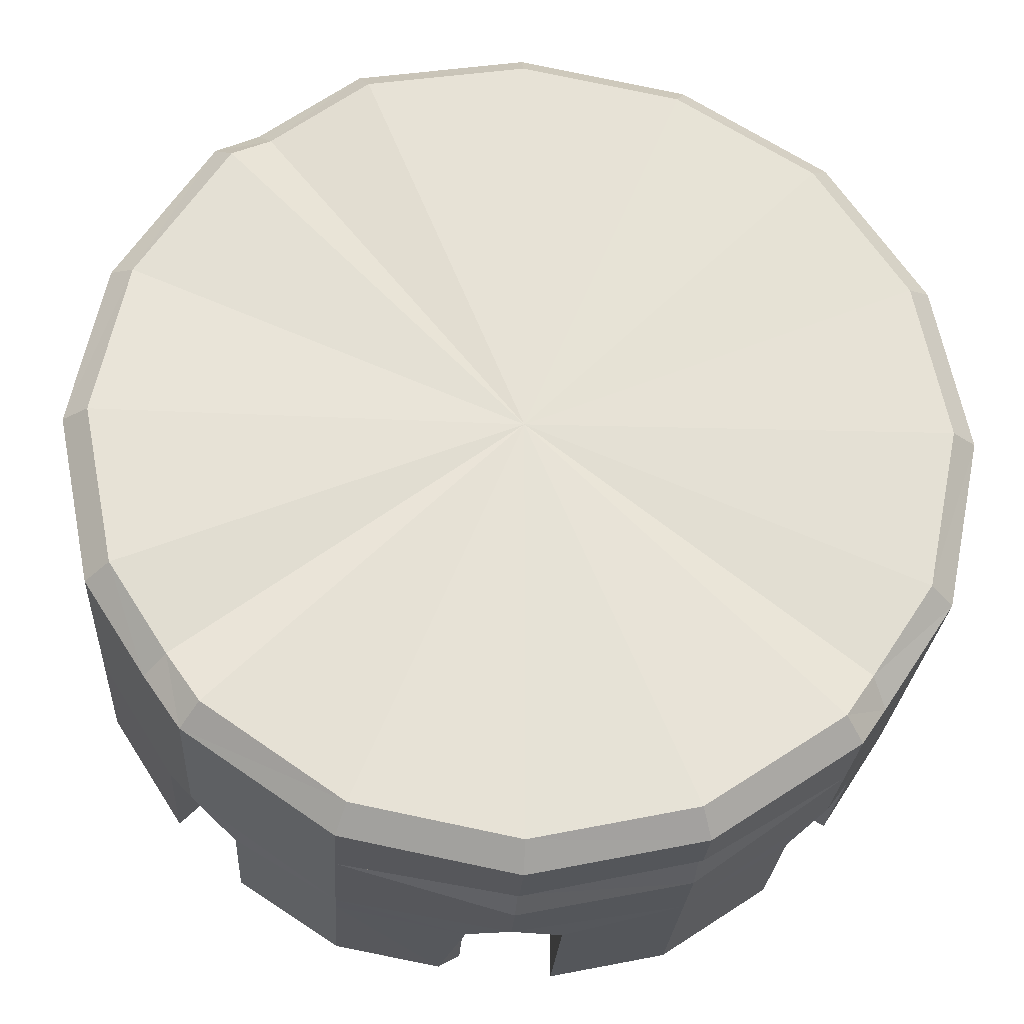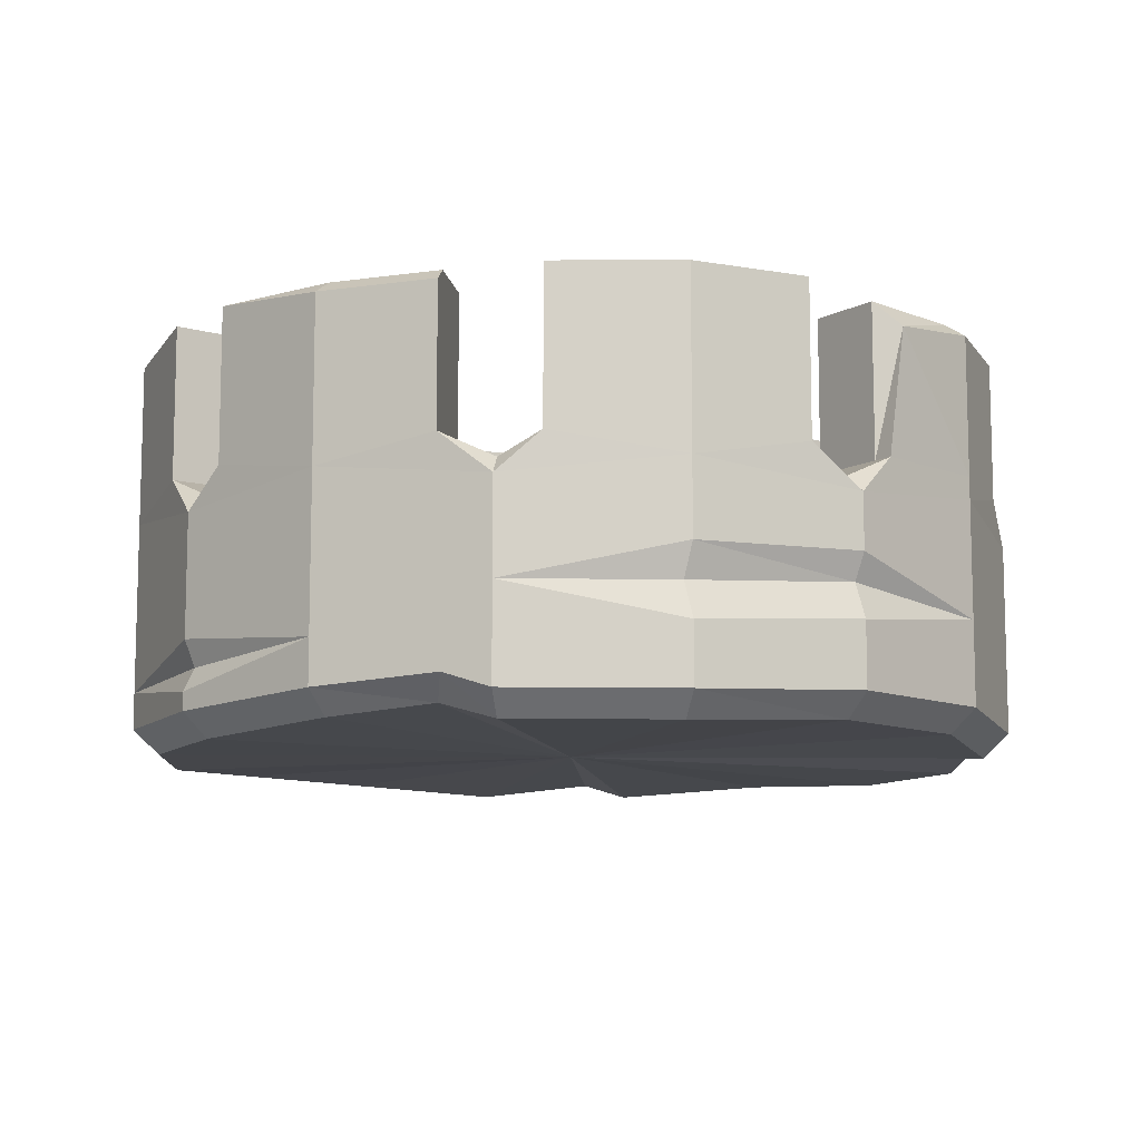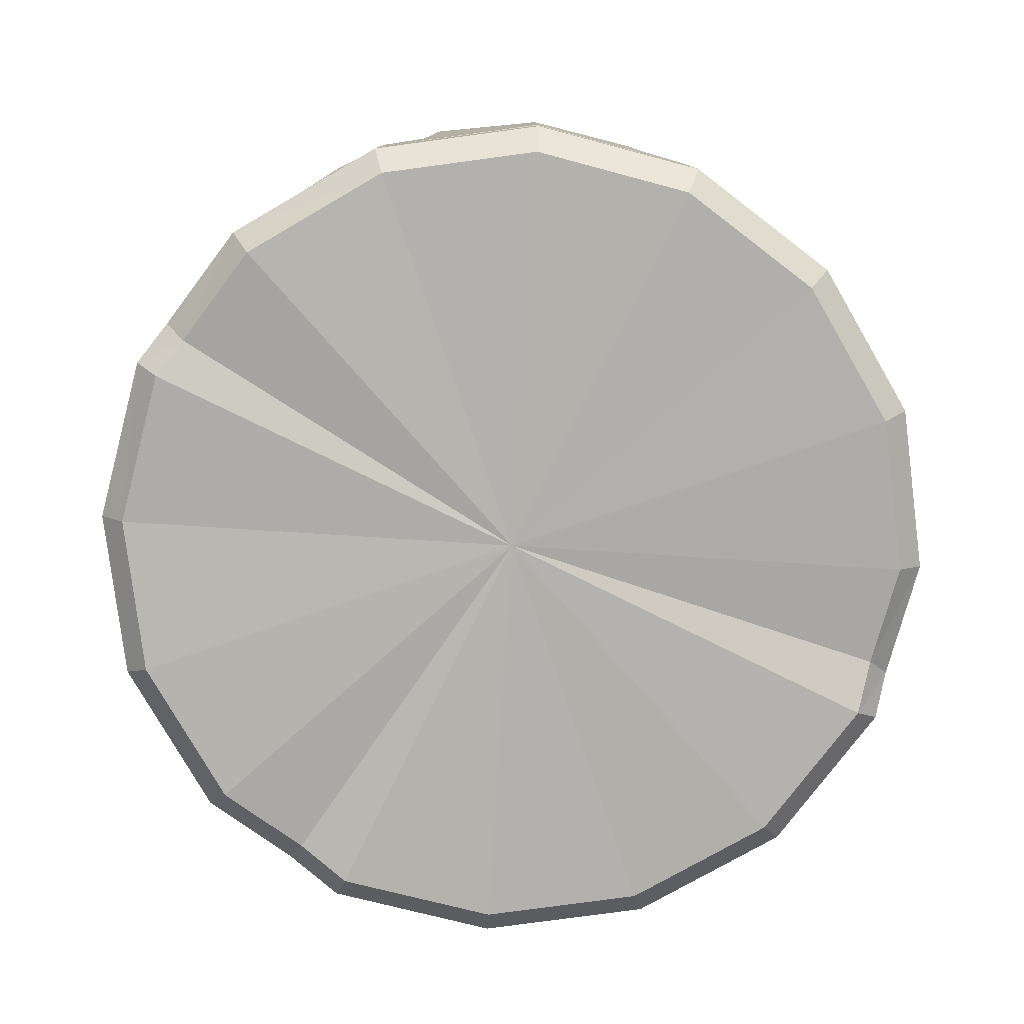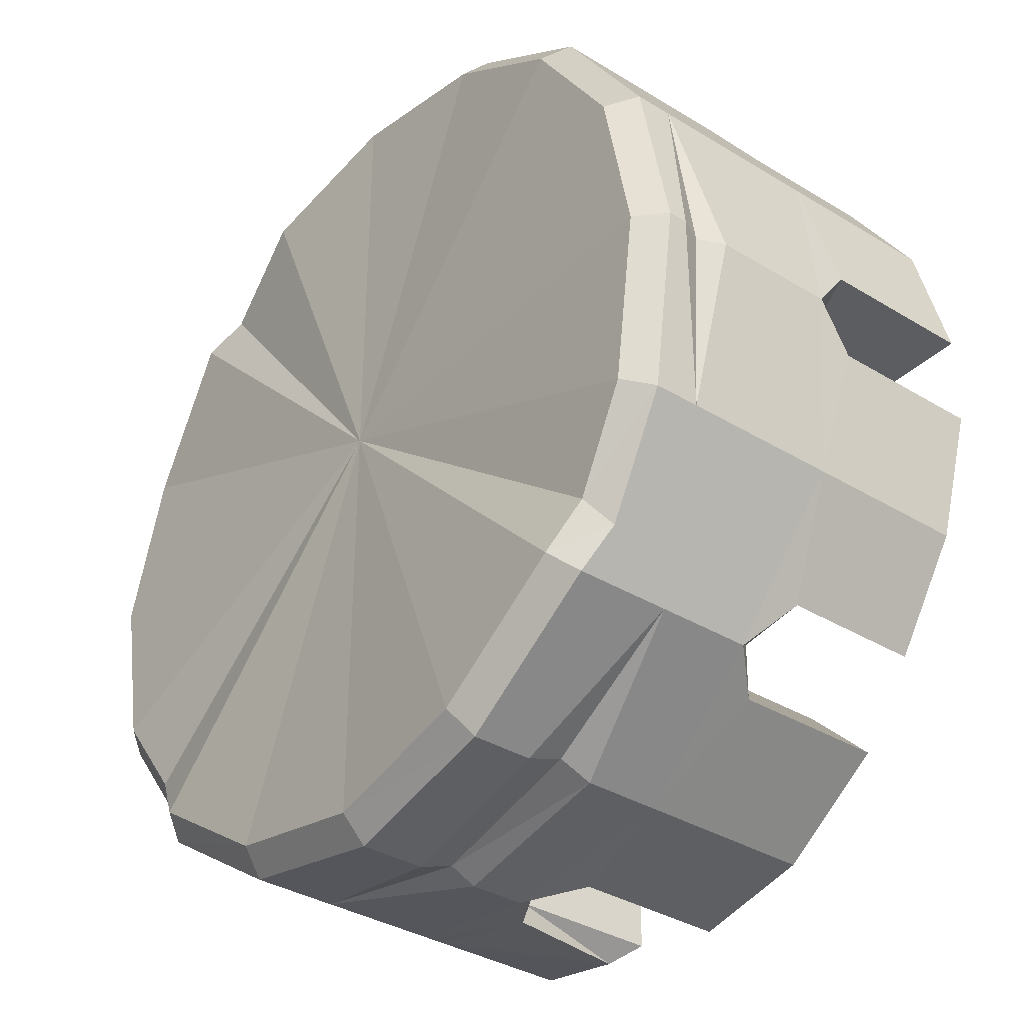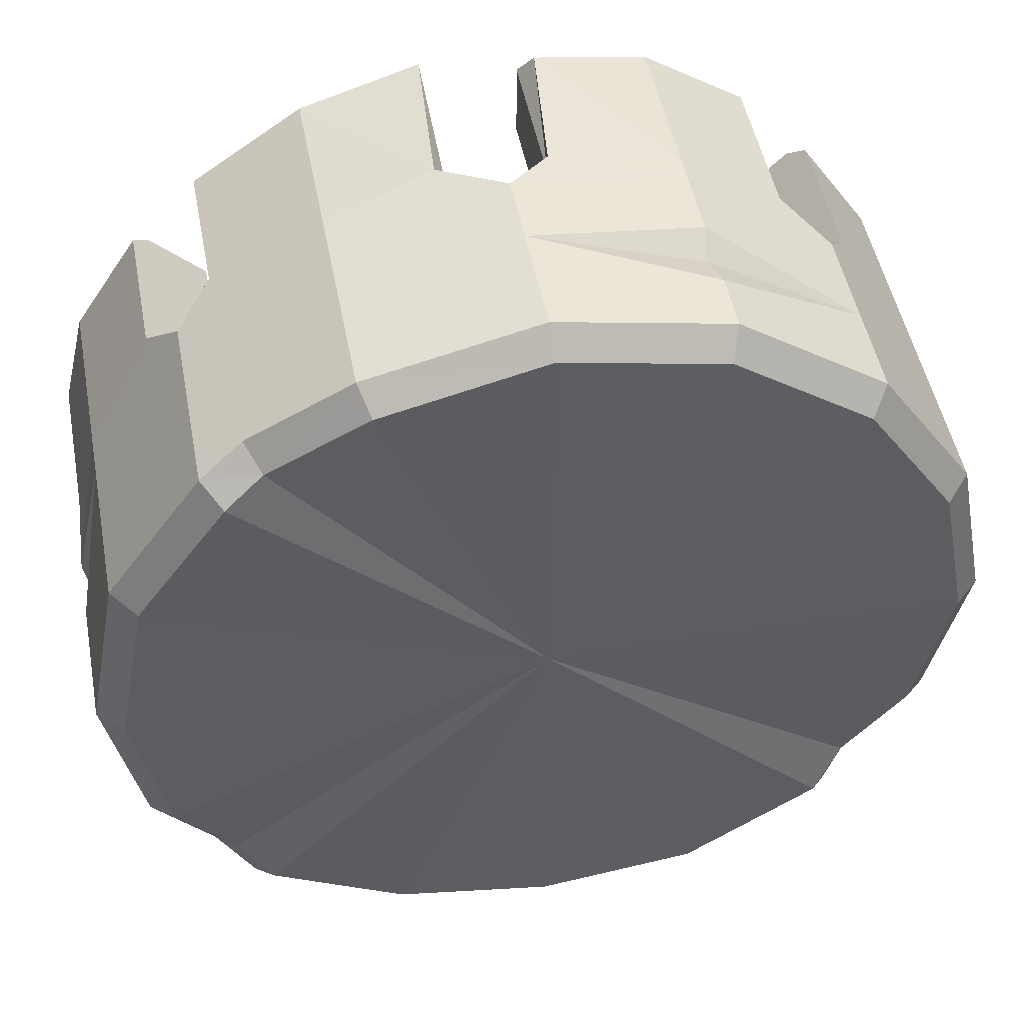
<metadata>
{"format":"obj","ext":"obj","renderer":"f3d","projection":"perspective","resolution":1024,"background":"white","views":[{"elev":-25.8,"azim":-3.5,"up":"+Z"},{"elev":-10.0,"azim":143.7,"up":"+Y"},{"elev":-79.3,"azim":18.9,"up":"+Y"},{"elev":-35.4,"azim":51.1,"up":"+Z"},{"elev":49.3,"azim":-10.8,"up":"+Z"}]}
</metadata>
<code>
v -90.24 83.73 -89.85
v -117.8 83.73 -48.58
v -127.5 83.73 0.1112
v -114.8 77.15 -114.4
v -149.9 83.73 -61.86
v -162.2 77.15 0.1106
v -99.17 91.27 -76.79
v -117.8 92.01 -48.58
v -123.7 91.27 -101.3
v -149.9 92.01 -61.86
v -124.1 92.01 -18.91
v -158.8 92.01 -18.91
v -114.8 8.793 -114.4
v -149.9 8.793 -61.86
v -162.2 8.793 0.1106
v -108.1 0 -107.7
v -141.2 0 -58.26
v -152.8 0 0.111
v -0.2769 2.705 0.1108
v -99.17 146.7 -76.79
v -117.8 147.5 -48.58
v -123.7 146.7 -101.3
v -149.9 142.5 -61.86
v -124.1 147.5 -18.91
v -158.8 142.5 -18.91
v 89.68 83.73 90.07
v 117.3 83.73 48.8
v 126.9 83.73 0.1104
v 114.2 77.15 114.6
v 149.3 83.73 62.08
v 161.7 77.15 0.111
v 98.61 91.27 77.01
v 117.3 92.01 48.8
v 123.2 91.27 101.6
v 149.3 92.01 62.08
v 123.6 92.01 19.13
v 158.3 92.01 19.13
v 114.2 8.793 114.6
v 149.3 8.793 62.08
v 161.7 8.793 0.111
v 107.6 0 108
v 140.6 0 58.48
v 152.3 0 0.1106
v 98.61 146.7 77.01
v 117.3 147.5 48.8
v 123.2 141.7 101.6
v 149.3 142.5 62.08
v 123.6 147.5 19.13
v 158.3 147.5 19.13
v 117.3 83.73 -48.58
v 89.68 83.73 -89.85
v 149.3 83.73 -61.86
v 114.2 77.15 -114.4
v 124 91.27 -15.44
v 117.3 92.01 -48.58
v 158.7 91.27 -15.44
v 149.3 92.01 -61.86
v 100.7 92.01 -74.01
v 125.3 92.01 -98.57
v 149.3 11.5 -61.86
v 114.2 8.793 -114.4
v 140.6 2.705 -58.26
v 107.6 0 -107.7
v 124 146.7 -15.44
v 117.3 147.5 -48.58
v 158.7 146.7 -15.44
v 149.3 142.5 -61.86
v 100.7 147.5 -74.01
v 125.3 142.5 -98.57
v -0.2769 83.73 127.3
v 48.41 83.73 117.6
v -0.2769 77.15 162.1
v 61.7 83.73 149.7
v 15.27 91.27 124.4
v 48.41 92.01 117.6
v 15.27 91.27 159.1
v 61.7 92.01 149.7
v 73.85 92.01 101.1
v 98.4 92.01 125.7
v -0.2769 11.5 162.1
v 61.7 11.5 149.7
v -0.2769 2.705 152.6
v 58.1 2.705 141
v 15.27 146.7 124.4
v 48.41 147.5 117.6
v 20.64 142.5 159.6
v 61.7 147.5 149.7
v 73.85 147.5 101.1
v 98.4 147.5 125.7
v 48.41 83.73 -117.4
v -0.2777 83.73 -127.1
v 61.7 83.73 -149.5
v -0.2769 77.15 -161.8
v 76.62 91.27 -98.78
v 48.41 92.01 -117.4
v 101.2 91.27 -123.3
v 61.7 92.01 -149.5
v 18.75 92.01 -123.7
v 18.75 92.01 -158.5
v 61.7 8.793 -149.5
v -0.2769 11.5 -161.8
v 58.1 0 -140.8
v -0.2769 2.705 -152.4
v 76.62 146.7 -98.78
v 48.41 147.5 -117.4
v 101.2 146.7 -123.3
v 61.7 147.5 -149.5
v 18.75 147.5 -123.7
v 18.75 147.5 -158.5
v -48.96 83.73 -117.4
v -62.25 83.73 -149.5
v -15.82 91.27 -124.2
v -48.96 92.01 -117.4
v -15.82 91.27 -158.9
v -62.25 92.01 -149.5
v -74.4 92.01 -100.9
v -98.95 92.01 -125.5
v -62.25 11.5 -149.5
v -58.65 2.705 -140.8
v -15.82 146.7 -124.2
v -48.96 147.5 -117.4
v -23.91 137.8 -158.1
v -62.25 142.5 -149.5
v -74.4 147.5 -100.9
v -98.95 142.5 -125.5
v -117.8 83.73 48.8
v -90.24 83.73 90.07
v -149.9 83.73 62.09
v -114.8 77.15 114.6
v -124.6 91.27 15.66
v -117.8 92.01 48.8
v -159.3 91.27 20.29
v -149.9 92.01 62.09
v -101.3 92.01 74.23
v -125.9 92.01 98.79
v -149.9 11.5 62.09
v -114.8 8.793 114.6
v -141.2 2.705 58.48
v -108.1 0 108
v -124.6 146.7 15.66
v -117.8 147.5 48.8
v -159.3 146.7 20.29
v -149.9 142.5 62.09
v -101.3 147.5 74.23
v -125.9 142.5 98.79
v -48.96 83.73 117.6
v -62.25 83.73 149.7
v -77.18 91.27 99
v -48.96 92.01 117.6
v -101.7 91.27 123.6
v -62.25 92.01 149.7
v -19.3 92.01 124
v -23.22 92.01 159
v -62.25 8.793 149.7
v -58.65 0 141
v -77.18 146.7 99
v -48.96 147.5 117.6
v -101.7 141.7 123.6
v -62.25 142.5 149.7
v -19.3 147.5 124
v -19.3 147.5 158.7
v -81.01 46.41 -80.62
v -105.8 46.41 -43.58
v -0.2769 46.41 0.1108
v -114.4 46.41 0.1112
v 80.45 46.41 80.84
v 105.2 46.41 43.8
v 113.9 46.41 0.1105
v 105.2 46.41 -43.58
v 80.45 46.41 -80.62
v -0.2769 46.41 114.3
v 43.41 46.41 105.6
v 43.41 46.41 -105.4
v -0.2777 46.41 -114.1
v -43.97 46.41 -105.4
v -105.8 46.41 43.8
v -81 46.41 80.84
v -43.97 46.41 105.6
v -120.6 147.5 93.49
v -120.6 92.01 93.49
v -109.5 83.73 109.3
v -96.44 91.27 118.3
v -96.44 146.7 118.3
v -59.38 147.5 142.8
v -19.3 147.5 151.2
v -19.3 92.01 151.2
v -0.2769 83.73 154.6
v 15.27 91.27 151.6
v 15.27 146.7 151.6
v 58.83 147.5 142.8
v 93.11 147.5 120.4
v 93.11 92.01 120.4
v 108.9 83.73 109.3
v 117.9 91.27 96.27
v 117.9 146.7 96.27
v 142.4 147.5 59.22
v 150.8 147.5 19.13
v 150.8 92.01 19.13
v 154.2 83.73 0.1109
v 151.3 91.27 -15.44
v 151.3 146.7 -15.44
v 142.4 147.5 -59
v 120 147.5 -93.27
v 120 92.01 -93.27
v 108.9 83.73 -109.1
v 95.88 91.27 -118
v 95.88 146.7 -118
v 58.83 147.5 -142.6
v 18.75 147.5 -151
v 18.75 92.01 -151
v -0.2769 83.73 -154.3
v -15.82 91.27 -151.4
v -15.82 146.7 -151.4
v -59.39 147.5 -142.6
v -93.66 147.5 -120.2
v -93.66 92.01 -120.2
v -109.5 83.73 -109.1
v -118.4 91.27 -96.05
v -118.4 146.7 -96.05
v -143 147.5 -59
v -151.4 147.5 -18.91
v -151.4 92.01 -18.91
v -154.7 83.73 0.1107
v -151.8 91.27 15.66
v -151.8 146.7 15.66
v -143 147.5 59.22
v -0.2769 51.52 162.1
v 61.7 57.53 149.7
v 61.7 31.87 149.7
v 114.2 41.38 114.6
v 59.78 45.71 145.3
v 114.2 43.09 -114.4
v 61.7 56.02 -149.5
v 61.7 30.72 -149.5
v -0.2769 57.3 -161.8
v -0.2769 34.77 -161.8
v -62.25 41.67 -149.5
v 62.06 43.7 -145.2
v 0.08469 47.47 -157.5
v -149.9 70.46 -61.86
v -149.9 68.21 62.09
v -162.2 55.39 0.1106
v -156.5 65.38 0.1106
v 149.3 21.95 62.08
v 161.7 33.27 0.111
v 161.7 15.46 0.111
v 149.3 27.81 -61.86
v 157.6 23.77 0.111
v -99.4 13.73 124.9
v -94.31 4.94 117.2
v 123.9 14.42 -99.89
v 118.8 5.791 -91
v -128.2 12.95 -94.27
v -120.4 4.156 -89.39
f 162 163 164
f 163 165 164
f 21 20 220
f 220 20 219
f 21 220 24
f 24 220 221
f 1 7 2
f 2 7 8
f 217 218 1
f 1 218 7
f 4 5 9
f 9 5 10
f 3 2 11
f 11 2 8
f 6 12 5
f 5 12 10
f 223 3 222
f 222 3 11
f 13 253 4
f 4 253 5
f 5 253 240
f 253 14 240
f 6 5 240
f 14 253 17
f 17 253 254
f 15 14 18
f 18 14 17
f 17 254 19
f 254 16 19
f 18 17 19
f 7 20 8
f 8 20 21
f 7 218 20
f 20 218 219
f 10 23 9
f 9 23 22
f 11 8 24
f 24 8 21
f 10 12 23
f 23 12 25
f 222 11 221
f 221 11 24
f 166 167 164
f 167 168 164
f 45 44 196
f 196 44 195
f 45 196 48
f 48 196 197
f 26 32 27
f 27 32 33
f 193 194 26
f 26 194 32
f 29 30 34
f 34 30 35
f 28 27 36
f 36 27 33
f 31 37 30
f 30 37 35
f 199 28 198
f 198 28 36
f 30 29 244
f 29 230 244
f 230 38 244
f 38 39 244
f 31 30 245
f 245 30 244
f 39 38 42
f 42 38 41
f 40 39 43
f 43 39 42
f 42 41 19
f 43 42 19
f 32 44 33
f 33 44 45
f 32 194 44
f 44 194 195
f 34 35 46
f 46 35 47
f 36 33 48
f 48 33 45
f 35 37 47
f 47 37 49
f 198 36 197
f 197 36 48
f 168 169 164
f 169 170 164
f 65 64 202
f 202 64 201
f 65 202 68
f 68 202 203
f 28 54 50
f 50 54 55
f 199 200 28
f 28 200 54
f 31 52 56
f 56 52 57
f 51 50 58
f 58 50 55
f 53 59 52
f 52 59 57
f 205 51 204
f 204 51 58
f 52 31 247
f 247 31 245
f 61 232 251
f 52 247 53
f 53 247 232
f 232 247 251
f 247 60 251
f 60 40 62
f 62 40 43
f 61 251 63
f 63 251 252
f 62 43 19
f 63 252 19
f 252 62 19
f 54 64 55
f 55 64 65
f 54 200 64
f 64 200 201
f 57 67 56
f 56 67 66
f 58 55 68
f 68 55 65
f 57 59 67
f 67 59 69
f 204 58 203
f 203 58 68
f 171 172 164
f 172 166 164
f 85 84 190
f 190 84 189
f 85 190 88
f 88 190 191
f 70 74 71
f 71 74 75
f 187 188 70
f 70 188 74
f 72 73 76
f 76 73 77
f 26 71 78
f 78 71 75
f 29 79 73
f 73 79 77
f 193 26 192
f 192 26 78
f 73 72 228
f 228 72 227
f 73 228 29
f 29 228 230
f 81 80 83
f 83 80 82
f 81 83 38
f 38 83 41
f 83 82 19
f 41 83 19
f 74 84 75
f 75 84 85
f 74 188 84
f 84 188 189
f 76 77 86
f 86 77 87
f 78 75 88
f 88 75 85
f 77 79 87
f 87 79 89
f 192 78 191
f 191 78 88
f 170 173 164
f 173 174 164
f 105 104 208
f 208 104 207
f 105 208 108
f 108 208 209
f 51 94 90
f 90 94 95
f 205 206 51
f 51 206 94
f 53 92 96
f 96 92 97
f 91 90 98
f 98 90 95
f 93 99 92
f 92 99 97
f 211 91 210
f 210 91 98
f 92 53 233
f 233 53 232
f 92 233 93
f 93 233 235
f 100 61 102
f 102 61 63
f 101 100 103
f 103 100 102
f 102 63 19
f 103 102 19
f 94 104 95
f 95 104 105
f 94 206 104
f 104 206 207
f 96 97 106
f 106 97 107
f 98 95 108
f 108 95 105
f 97 99 107
f 107 99 109
f 210 98 209
f 209 98 108
f 174 175 164
f 175 162 164
f 121 120 214
f 214 120 213
f 121 214 124
f 124 214 215
f 91 112 110
f 110 112 113
f 211 212 91
f 91 212 112
f 93 111 114
f 114 111 115
f 1 110 116
f 116 110 113
f 4 117 111
f 111 117 115
f 217 1 216
f 216 1 116
f 93 235 111
f 111 235 237
f 111 237 4
f 4 237 13
f 237 118 13
f 118 101 119
f 119 101 103
f 118 119 13
f 13 119 16
f 119 103 19
f 16 119 19
f 112 120 113
f 113 120 121
f 112 212 120
f 120 212 213
f 114 115 122
f 122 115 123
f 116 113 124
f 124 113 121
f 115 117 123
f 123 117 125
f 216 116 215
f 215 116 124
f 165 176 164
f 176 177 164
f 141 140 226
f 226 140 225
f 141 226 144
f 144 226 179
f 3 130 126
f 126 130 131
f 223 224 3
f 3 224 130
f 6 128 132
f 132 128 133
f 127 126 134
f 134 126 131
f 129 135 128
f 128 135 133
f 181 127 180
f 180 127 134
f 128 6 241
f 128 241 129
f 129 241 137
f 241 136 137
f 136 15 138
f 138 15 18
f 136 138 137
f 137 138 139
f 138 18 19
f 139 138 19
f 130 140 131
f 131 140 141
f 130 224 140
f 140 224 225
f 133 143 132
f 132 143 142
f 134 131 144
f 144 131 141
f 133 135 143
f 143 135 145
f 180 134 179
f 179 134 144
f 177 178 164
f 178 171 164
f 157 156 184
f 184 156 183
f 157 184 160
f 160 184 185
f 127 148 146
f 146 148 149
f 181 182 127
f 127 182 148
f 129 147 150
f 150 147 151
f 70 146 152
f 152 146 149
f 72 153 147
f 147 153 151
f 187 70 186
f 186 70 152
f 137 249 129
f 129 249 147
f 147 249 154
f 147 154 72
f 72 154 227
f 154 80 227
f 249 250 154
f 154 250 155
f 80 154 82
f 82 154 155
f 155 250 19
f 250 139 19
f 82 155 19
f 148 156 149
f 149 156 157
f 148 182 156
f 156 182 183
f 150 151 158
f 158 151 159
f 152 149 160
f 160 149 157
f 151 153 159
f 159 153 161
f 186 152 185
f 185 152 160
f 1 2 162
f 162 2 163
f 2 3 163
f 163 3 165
f 26 27 166
f 166 27 167
f 27 28 167
f 167 28 168
f 28 50 168
f 168 50 169
f 50 51 169
f 169 51 170
f 70 71 171
f 171 71 172
f 71 26 172
f 172 26 166
f 51 90 170
f 170 90 173
f 90 91 173
f 173 91 174
f 91 110 174
f 174 110 175
f 110 1 175
f 175 1 162
f 3 126 165
f 165 126 176
f 126 127 176
f 176 127 177
f 127 146 177
f 177 146 178
f 146 70 178
f 178 70 171
f 135 180 145
f 145 180 179
f 129 181 135
f 135 181 180
f 182 181 150
f 150 181 129
f 183 182 158
f 158 182 150
f 184 183 159
f 159 183 158
f 185 184 161
f 161 184 159
f 153 186 161
f 161 186 185
f 72 187 153
f 153 187 186
f 188 187 76
f 76 187 72
f 189 188 86
f 86 188 76
f 189 86 190
f 190 86 87
f 190 87 191
f 191 87 89
f 79 192 89
f 89 192 191
f 29 193 79
f 79 193 192
f 194 193 34
f 34 193 29
f 195 194 46
f 46 194 34
f 196 195 47
f 47 195 46
f 197 196 49
f 49 196 47
f 37 198 49
f 49 198 197
f 31 199 37
f 37 199 198
f 200 199 56
f 56 199 31
f 201 200 66
f 66 200 56
f 201 66 202
f 202 66 67
f 202 67 203
f 203 67 69
f 59 204 69
f 69 204 203
f 53 205 59
f 59 205 204
f 206 205 96
f 96 205 53
f 207 206 106
f 106 206 96
f 208 207 107
f 107 207 106
f 208 107 209
f 209 107 109
f 99 210 109
f 109 210 209
f 93 211 99
f 99 211 210
f 212 211 114
f 114 211 93
f 213 212 122
f 122 212 114
f 213 122 214
f 214 122 123
f 214 123 215
f 215 123 125
f 117 216 125
f 125 216 215
f 4 217 117
f 117 217 216
f 218 217 9
f 9 217 4
f 219 218 22
f 22 218 9
f 219 22 220
f 220 22 23
f 220 23 221
f 221 23 25
f 12 222 25
f 25 222 221
f 6 223 12
f 12 223 222
f 224 223 132
f 132 223 6
f 225 224 142
f 142 224 132
f 225 142 226
f 226 142 143
f 226 143 179
f 179 143 145
f 227 80 229
f 229 80 81
f 230 229 38
f 38 229 81
f 230 228 231
f 228 227 231
f 231 227 229
f 230 231 229
f 232 61 234
f 234 61 100
f 236 234 101
f 101 234 100
f 237 236 118
f 118 236 101
f 237 235 239
f 235 233 239
f 239 233 238
f 233 232 238
f 238 232 234
f 238 234 239
f 239 234 236
f 237 239 236
f 240 14 242
f 242 14 15
f 241 242 136
f 136 242 15
f 241 6 243
f 6 240 243
f 243 240 242
f 241 243 242
f 244 39 246
f 246 39 40
f 247 246 60
f 60 246 40
f 247 245 248
f 245 244 248
f 248 244 246
f 247 248 246
f 249 137 250
f 250 137 139
f 251 60 252
f 252 60 62
f 253 13 254
f 254 13 16

</code>
